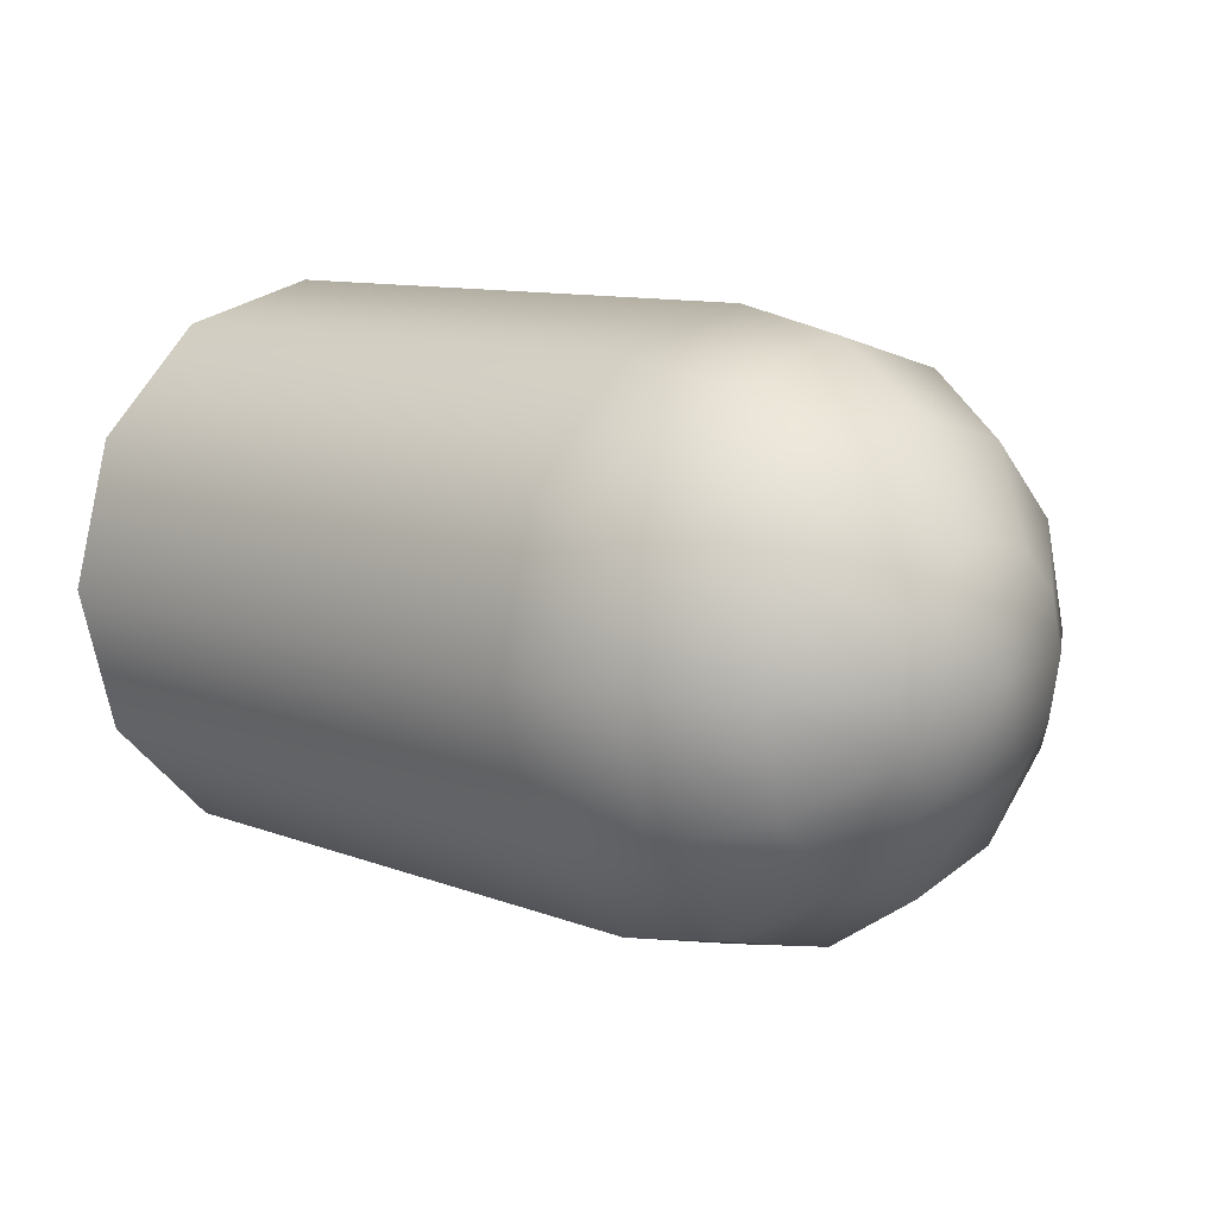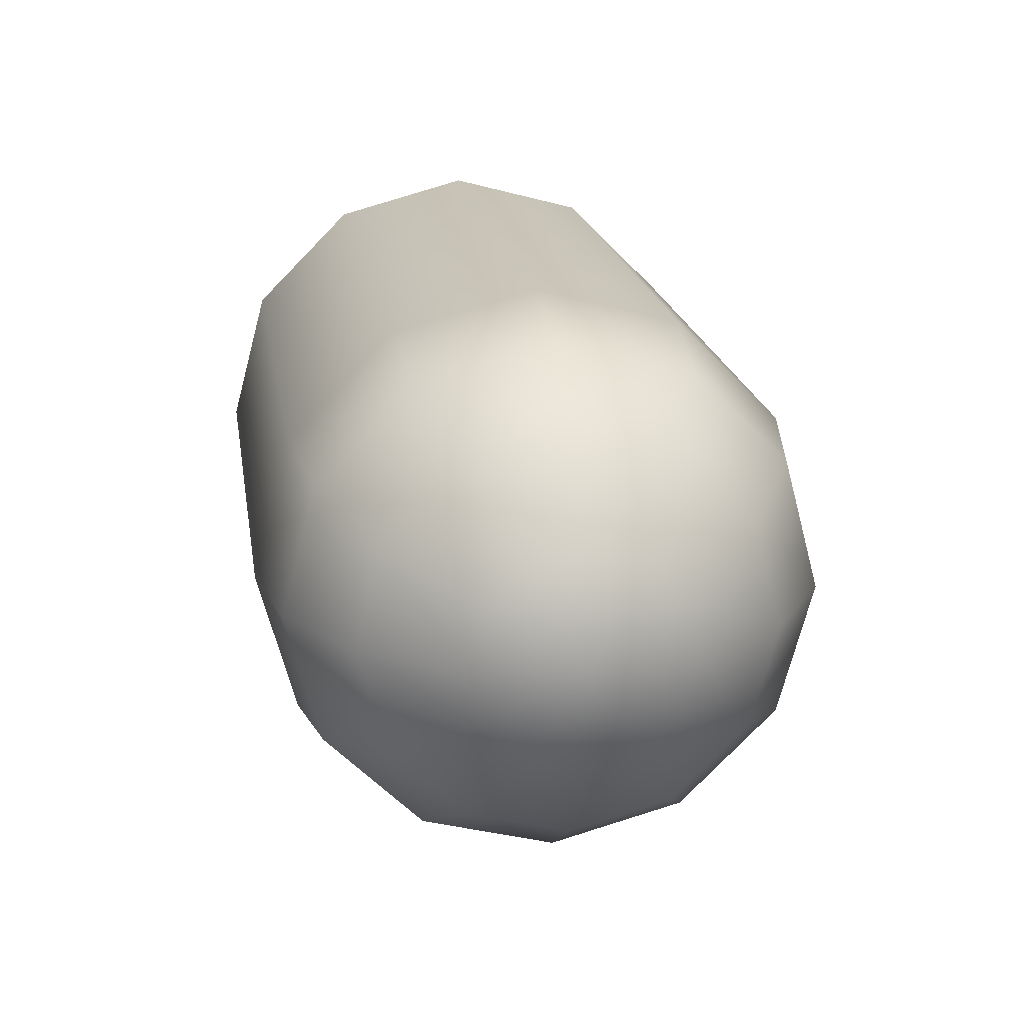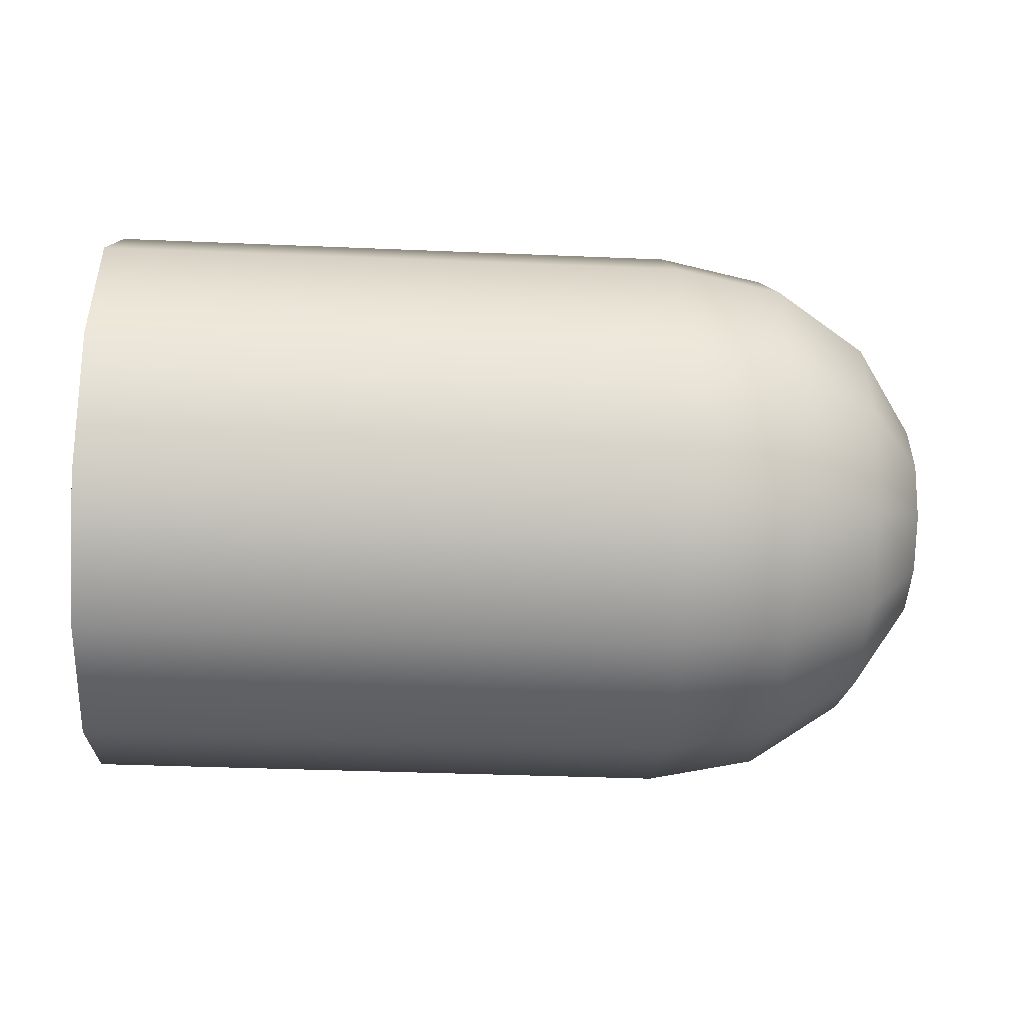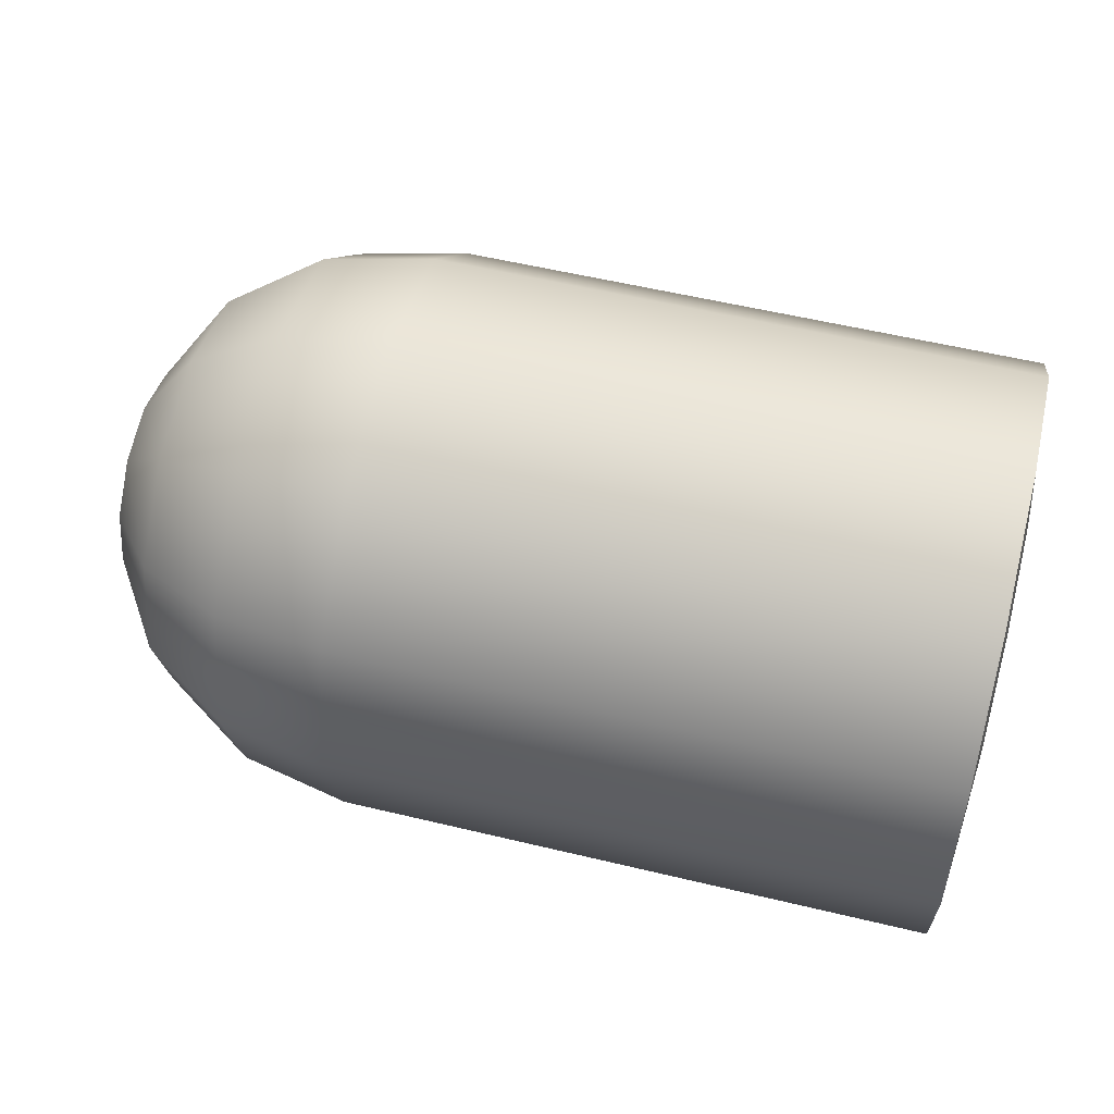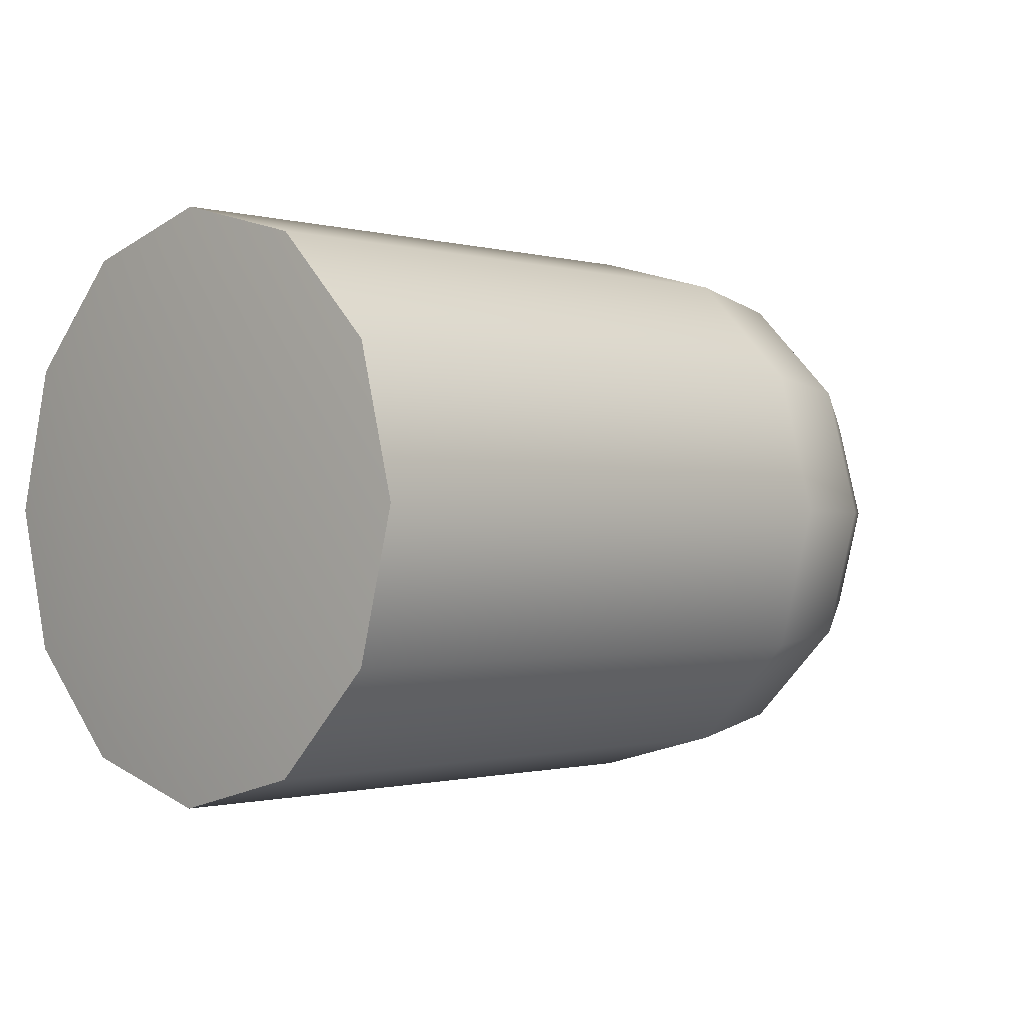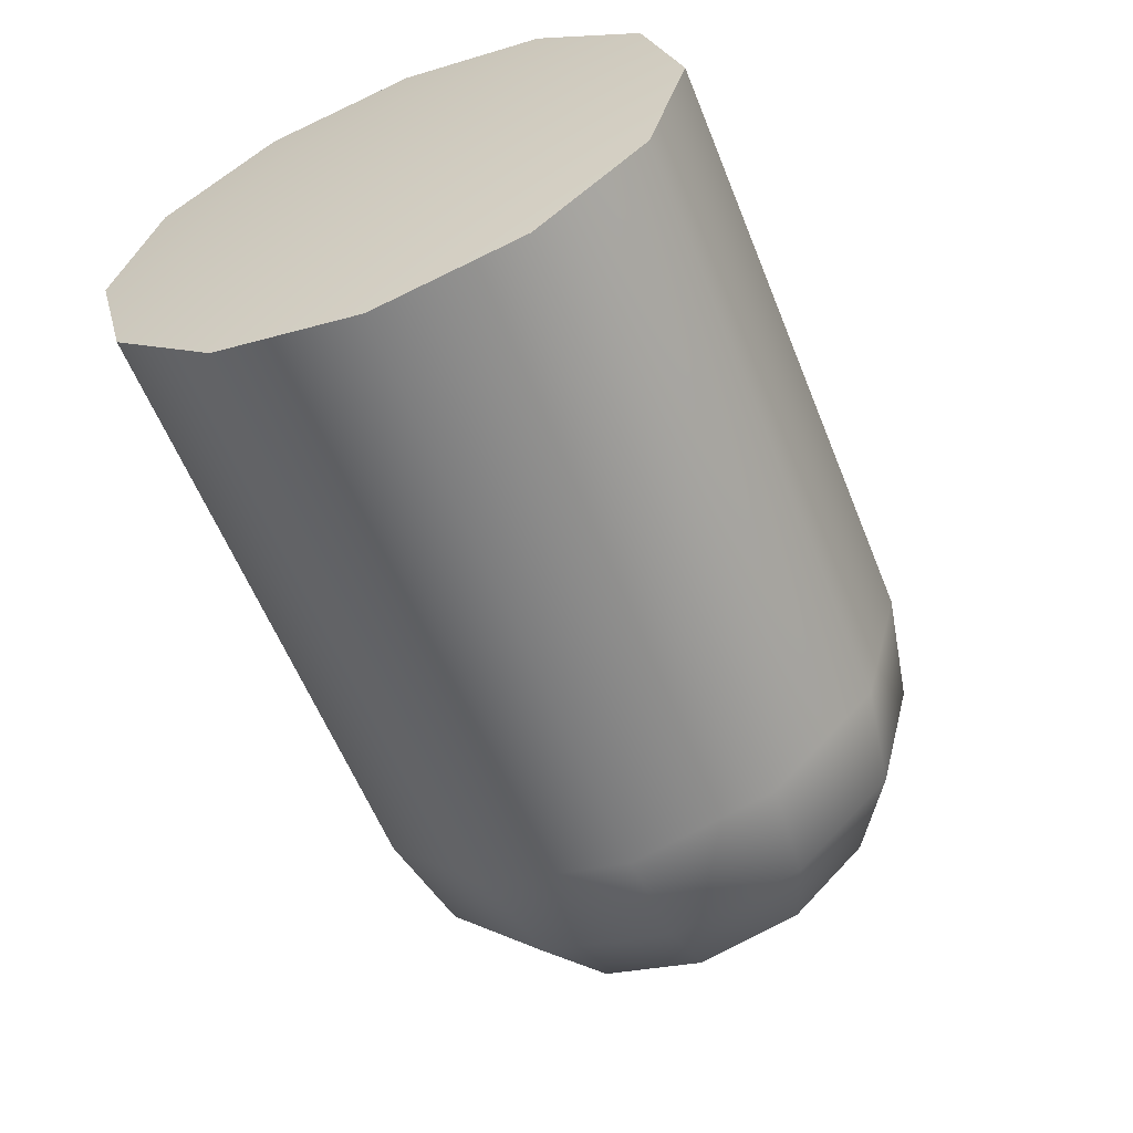
<metadata>
{"format":"obj","ext":"obj","renderer":"f3d","projection":"perspective","resolution":1024,"background":"white","views":[{"elev":10.2,"azim":44.5,"up":"+Y"},{"elev":19.3,"azim":81.2,"up":"+Z"},{"elev":-34.3,"azim":-3.3,"up":"+Y"},{"elev":55.6,"azim":-165.8,"up":"+Y"},{"elev":-0.9,"azim":-45.1,"up":"+Y"},{"elev":-59.5,"azim":-68.2,"up":"+Y"}]}
</metadata>
<code>
g default
v 1.068 0.1164 0.1987
v 1.068 0.2012 0.1139
v 1.068 0.2322 -0.001844
v 1.068 0.2012 -0.1176
v 1.068 0.1164 -0.2024
v 1.068 0.000651 -0.2334
v 1.068 -0.1151 -0.2024
v 1.068 -0.1999 -0.1176
v 1.068 -0.2309 -0.001844
v 1.068 -0.1999 0.1139
v 1.068 -0.1151 0.1987
v 1.068 0.000651 0.2297
v 0.937 0.2146 0.3686
v 0.937 0.3711 0.212
v 0.937 0.4285 -0.001852
v 0.937 0.3711 -0.2158
v 0.937 0.2146 -0.3723
v 0.937 0.000651 -0.4297
v 0.937 -0.2132 -0.3723
v 0.937 -0.3698 -0.2158
v 0.937 -0.4271 -0.001852
v 0.937 -0.3698 0.212
v 0.937 -0.2132 0.3686
v 0.9369 0.000651 0.4259
v 0.7407 0.2801 0.4822
v 0.7407 0.4847 0.2776
v 0.7407 0.5596 -0.001864
v 0.7407 0.4847 -0.2813
v 0.7407 0.2801 -0.4859
v 0.7407 0.000651 -0.5608
v 0.7407 -0.2788 -0.4859
v 0.7407 -0.4834 -0.2813
v 0.7407 -0.5583 -0.001864
v 0.7407 -0.4834 0.2776
v 0.7407 -0.2788 0.4822
v 0.7407 0.000651 0.5571
v 0.5091 0.3032 0.5221
v 0.5092 0.5246 0.3006
v 0.5092 0.6057 -0.001877
v 0.5092 0.5246 -0.3044
v 0.5092 0.3032 -0.5258
v 0.5092 0.000651 -0.6069
v 0.5092 -0.3018 -0.5258
v 0.5092 -0.5233 -0.3044
v 0.5092 -0.6043 -0.001877
v 0.5092 -0.5233 0.3006
v 0.5091 -0.3018 0.5221
v 0.5091 0.000651 0.6031
v -0.7434 0.3032 0.522
v -0.7434 0.5246 0.3005
v -0.7434 0.6057 -0.001951
v -0.7434 0.5246 -0.3045
v -0.7434 0.3032 -0.5259
v -0.7434 0.000651 -0.607
v -0.7434 -0.3018 -0.5259
v -0.7434 -0.5233 -0.3045
v -0.7434 -0.6043 -0.001951
v -0.7434 -0.5233 0.3005
v -0.7434 -0.3018 0.522
v -0.7434 0.000651 0.603
v 1.114 0.000651 -0.001842
v -0.7658 0.000652 -0.001952
v -0.7573 0.3752 0.2143
v -0.7573 0.2169 0.3726
v -0.7573 0.000651 0.4306
v -0.7573 -0.2156 0.3726
v -0.7573 -0.3739 0.2143
v -0.7573 -0.4319 -0.001952
v -0.7573 -0.3739 -0.2182
v -0.7573 -0.2156 -0.3765
v -0.7573 0.000651 -0.4345
v -0.7573 0.2169 -0.3765
v -0.7573 0.3752 -0.2182
v -0.7573 0.4332 -0.001952
g FoodShortRUpperArm
f 1 2 14 13
f 2 3 15 14
f 3 4 16 15
f 4 5 17 16
f 5 6 18 17
f 6 7 19 18
f 7 8 20 19
f 8 9 21 20
f 9 10 22 21
f 10 11 23 22
f 11 12 24 23
f 12 1 13 24
f 13 14 26 25
f 14 15 27 26
f 15 16 28 27
f 16 17 29 28
f 17 18 30 29
f 18 19 31 30
f 19 20 32 31
f 20 21 33 32
f 21 22 34 33
f 22 23 35 34
f 23 24 36 35
f 24 13 25 36
f 25 26 38 37
f 26 27 39 38
f 27 28 40 39
f 28 29 41 40
f 29 30 42 41
f 30 31 43 42
f 31 32 44 43
f 32 33 45 44
f 33 34 46 45
f 34 35 47 46
f 35 36 48 47
f 36 25 37 48
f 37 38 50 49
f 38 39 51 50
f 39 40 52 51
f 40 41 53 52
f 41 42 54 53
f 42 43 55 54
f 43 44 56 55
f 44 45 57 56
f 45 46 58 57
f 46 47 59 58
f 47 48 60 59
f 48 37 49 60
f 2 1 61
f 3 2 61
f 4 3 61
f 5 4 61
f 6 5 61
f 7 6 61
f 8 7 61
f 9 8 61
f 10 9 61
f 11 10 61
f 12 11 61
f 1 12 61
f 49 50 63 64
f 50 51 74 63
f 51 52 73 74
f 52 53 72 73
f 53 54 71 72
f 54 55 70 71
f 55 56 69 70
f 56 57 68 69
f 57 58 67 68
f 58 59 66 67
f 59 60 65 66
f 60 49 64 65
f 64 63 62
f 65 64 62
f 66 65 62
f 67 66 62
f 68 67 62
f 69 68 62
f 70 69 62
f 71 70 62
f 72 71 62
f 73 72 62
f 74 73 62
f 63 74 62

</code>
